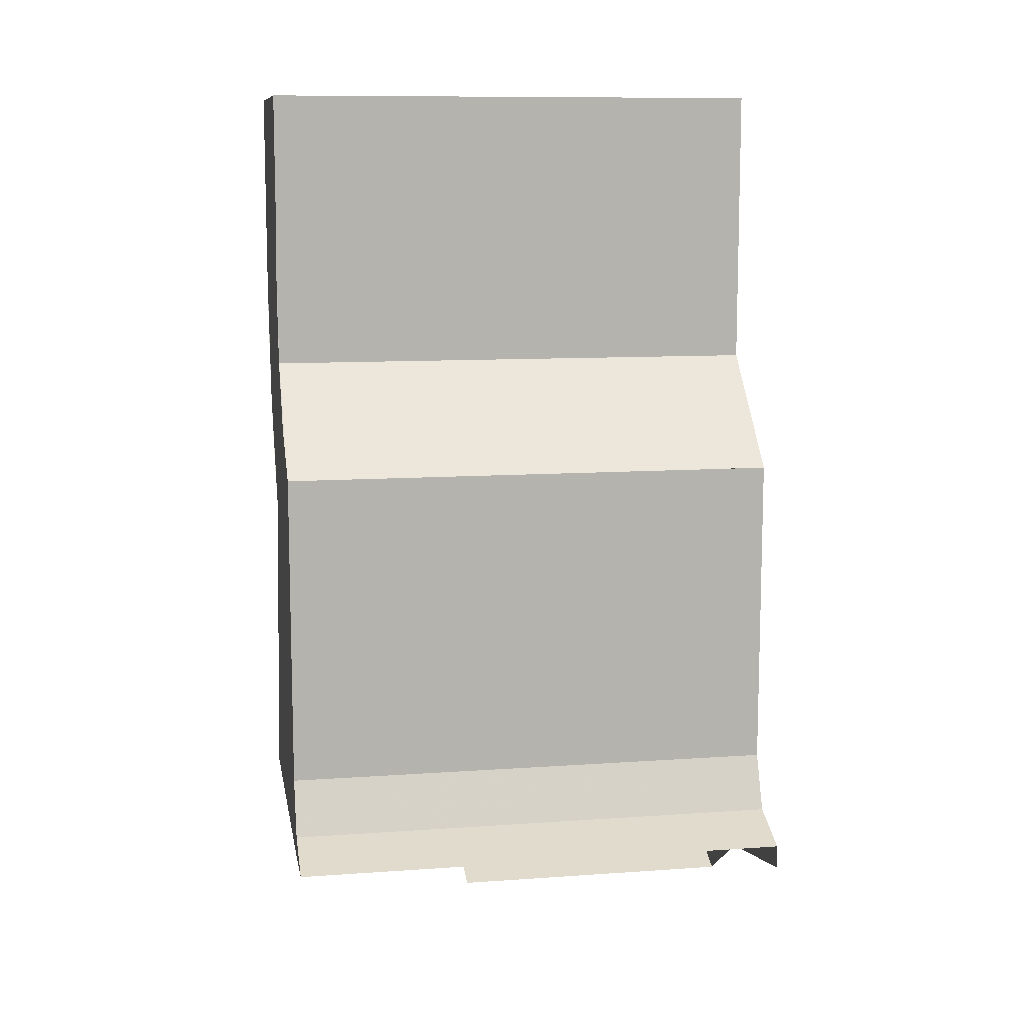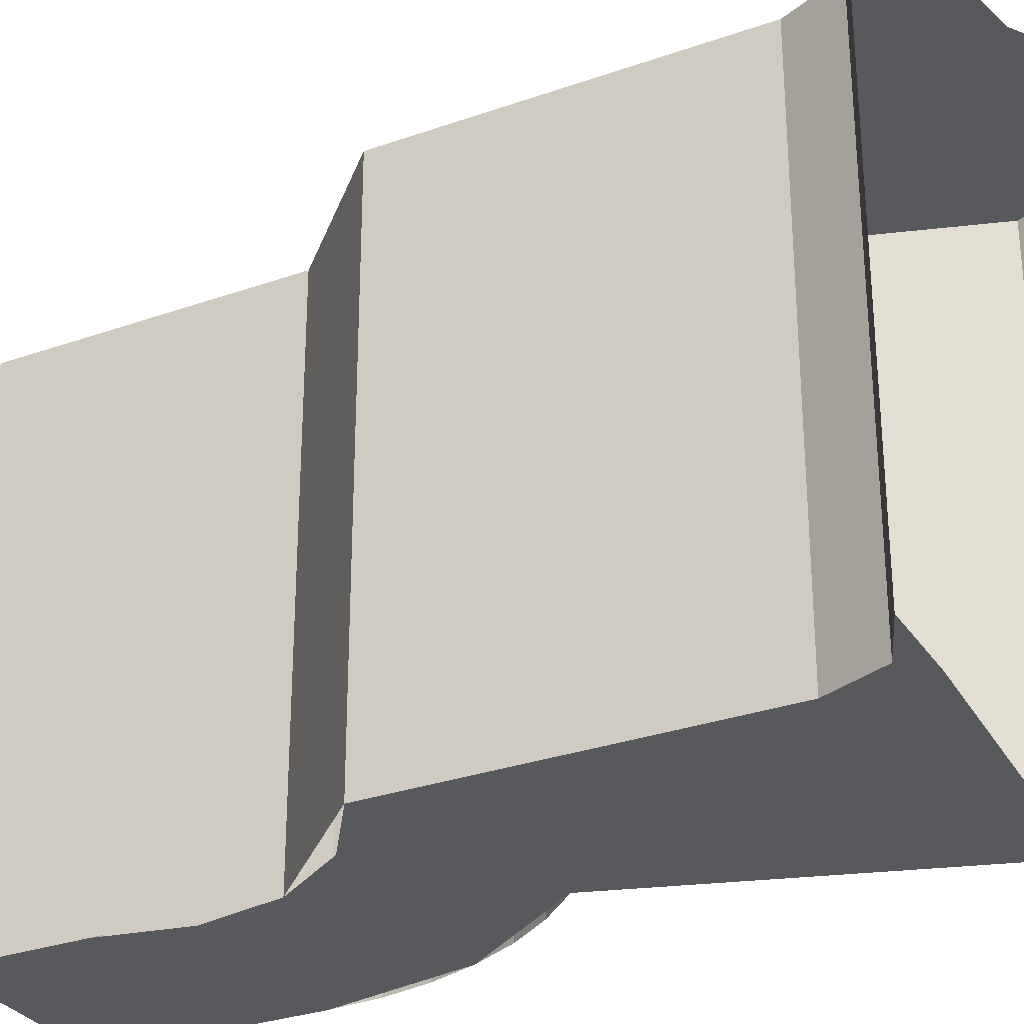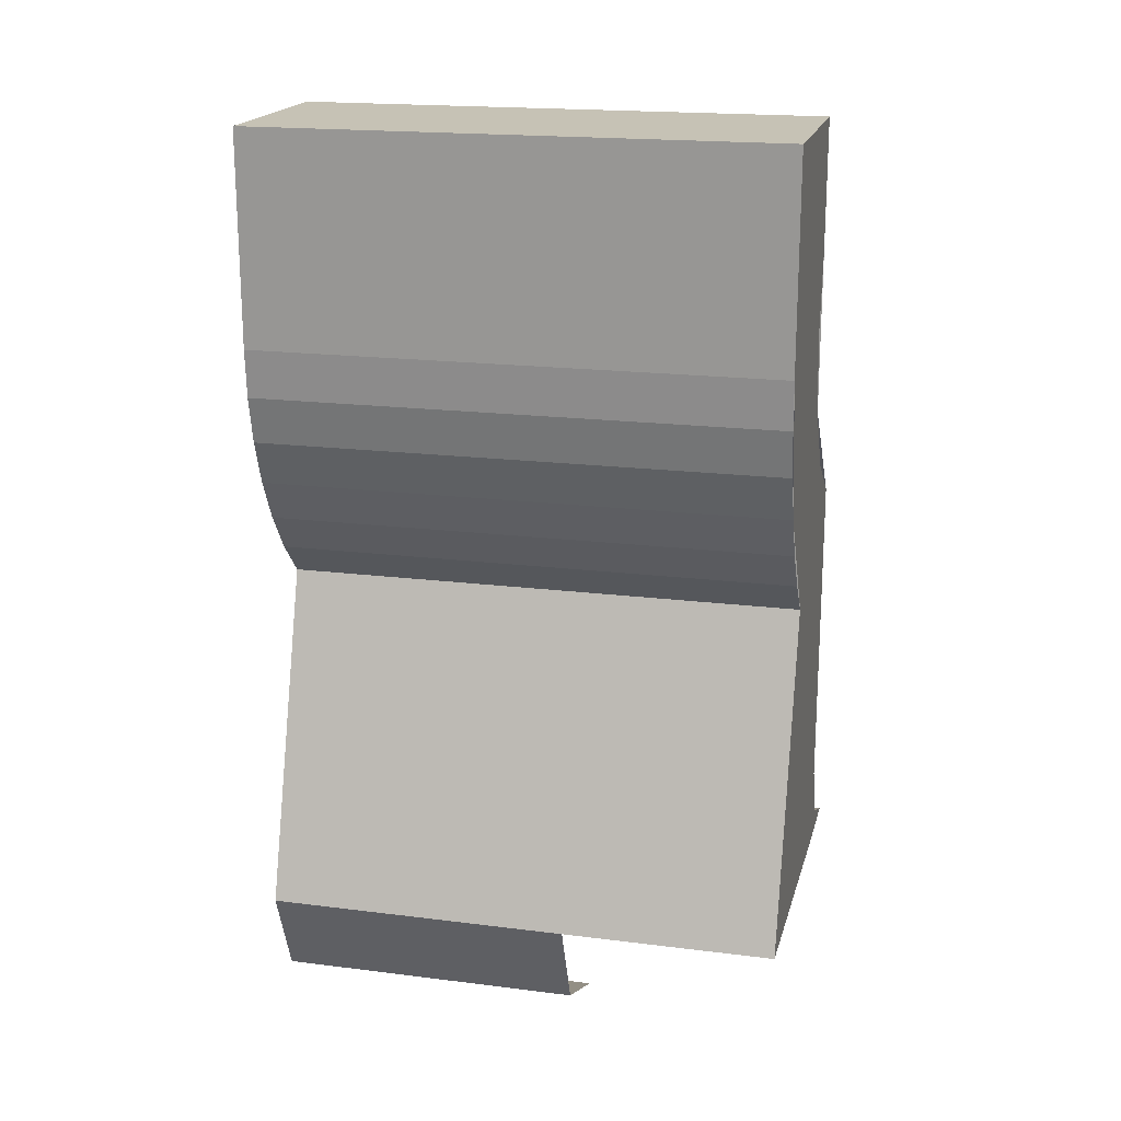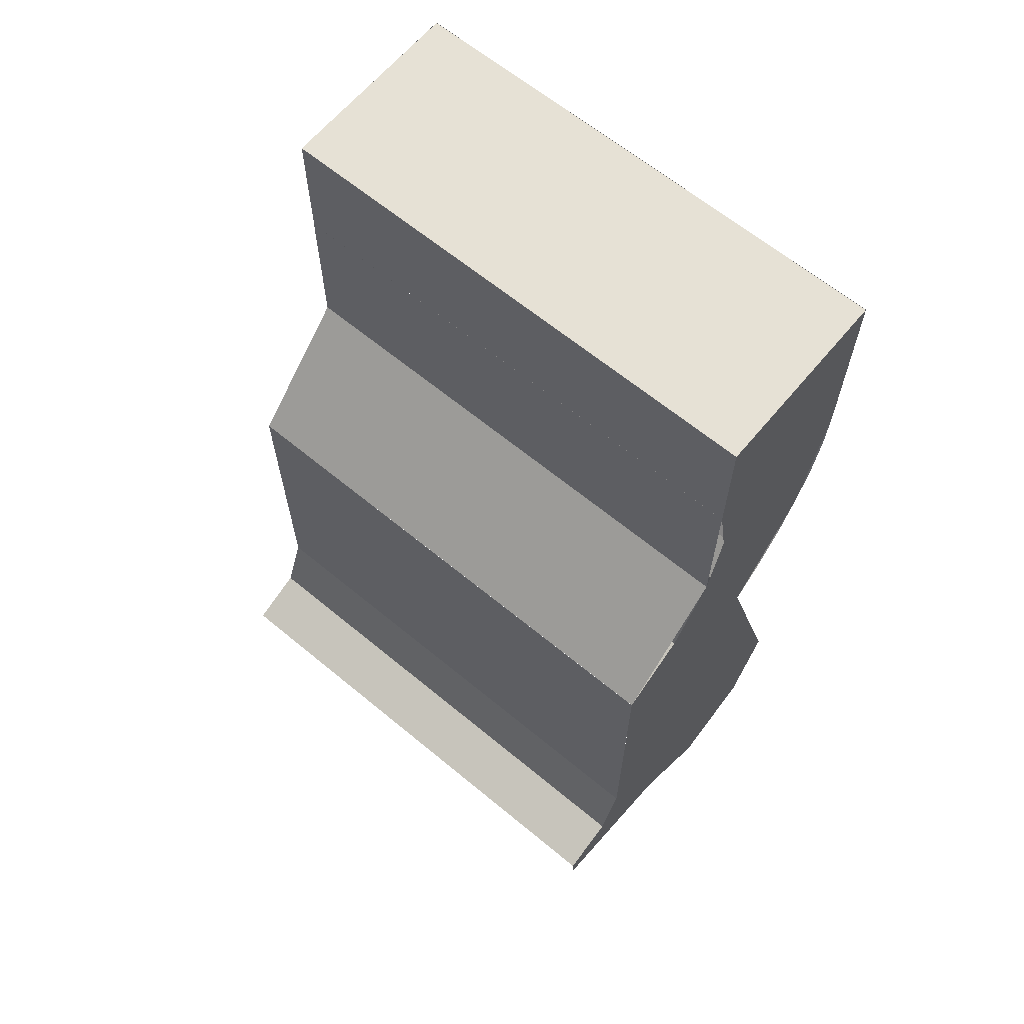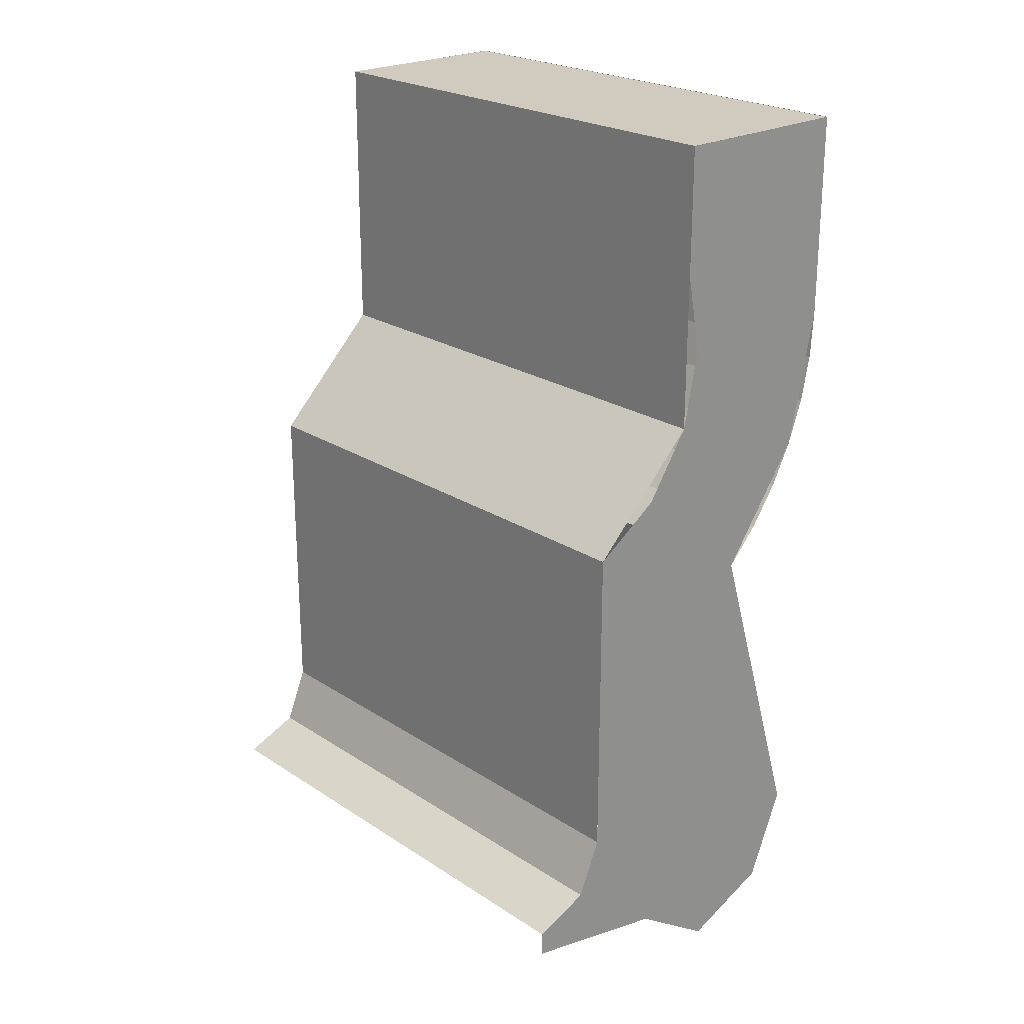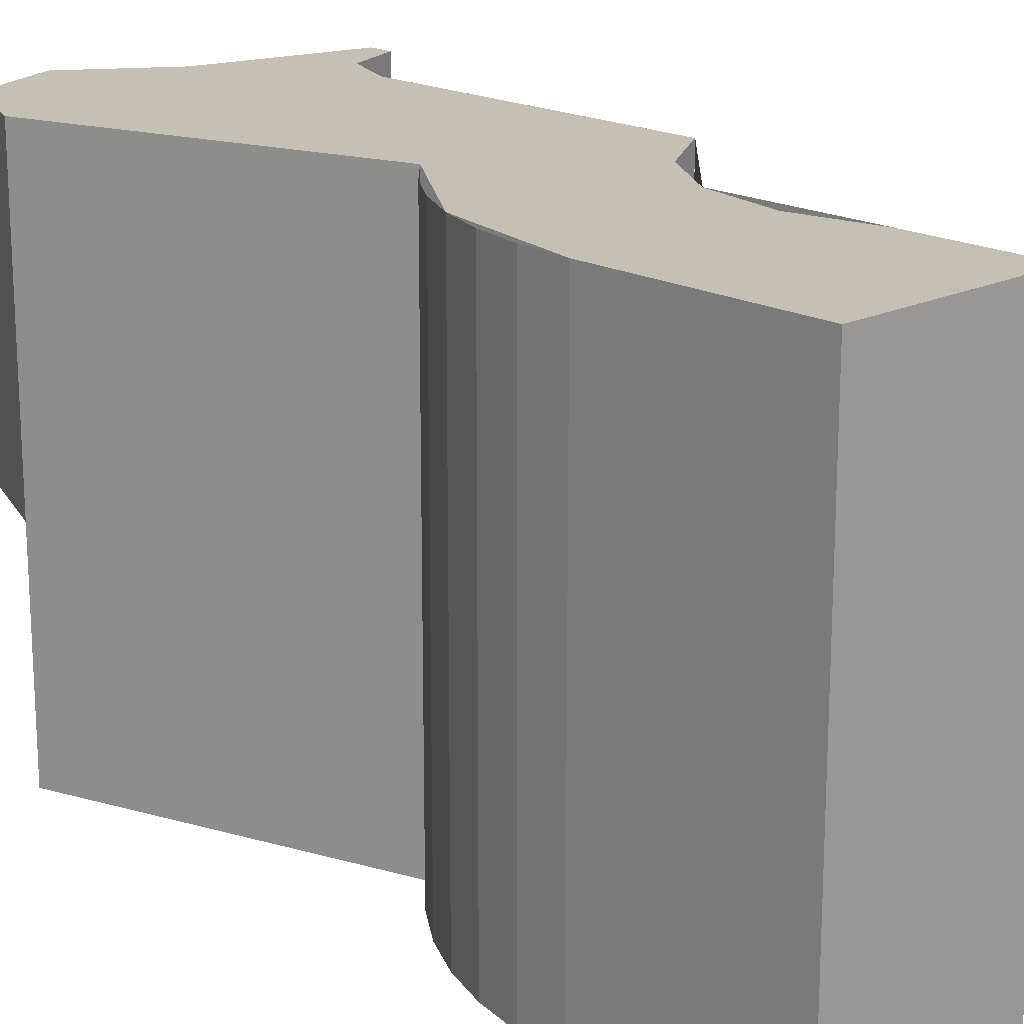
<metadata>
{"format":"obj","ext":"obj","renderer":"f3d","projection":"perspective","resolution":1024,"background":"white","views":[{"elev":10.3,"azim":79.8,"up":"+Z"},{"elev":-30.2,"azim":117.2,"up":"+Y"},{"elev":18.9,"azim":-76.6,"up":"+Z"},{"elev":64.3,"azim":129.8,"up":"+Z"},{"elev":23.3,"azim":137.5,"up":"+Z"},{"elev":18.2,"azim":-43.5,"up":"+Y"}]}
</metadata>
<code>
v -0.185 0.5 1.7
v -0.375 0.5 1.7
v -0.375 0 1.7
v -0.185 0 1.7
v -0.185 0.5 1.7
v -0.185 0 1.7
v -0.185 0 1.576
v -0.185 0.5 1.576
v -0.375 0.5 1.5
v -0.375 0 1.5
v -0.375 0 1.7
v -0.375 0.5 1.7
v -0.0765 0 1.315
v -0.0765 0 0.9999
v -0.0765 0.5 0.9999
v -0.0765 0.5 1.315
v -0.1848 0 1.423
v -0.1848 0 1.577
v -0.1848 0.5 1.577
v -0.1848 0.5 1.423
v -0.07655 0 1.315
v -0.1848 0 1.423
v -0.1848 0.5 1.423
v -0.07655 0.5 1.315
v -0.3718 0.5 1.454
v -0.3718 0 1.454
v -0.375 0 1.5
v -0.375 0.5 1.5
v -0.3622 0.5 1.409
v -0.3622 0 1.409
v -0.3718 0 1.454
v -0.3718 0.5 1.454
v -0.3465 0.5 1.366
v -0.3465 0 1.366
v -0.3622 0 1.409
v -0.3622 0.5 1.409
v -0.3247 0.5 1.325
v -0.3247 0 1.325
v -0.3465 0 1.366
v -0.3465 0.5 1.366
v -0.2975 0.5 1.287
v -0.2975 0 1.287
v -0.3247 0 1.325
v -0.3247 0.5 1.325
v -0.2652 0.5 1.253
v -0.2652 0 1.253
v -0.2975 0 1.287
v -0.2975 0.5 1.287
v -0.07655 0 0.9234
v -0.05413 0 0.9459
v -0.07655 0 1
v -0.07655 0 0.9234
v 0 0 0.9234
v -0.05413 0 0.9459
v -0.07655 0.5 0.9234
v -0.05413 0.5 0.9459
v -0.07655 0.5 1
v -0.07655 0.5 0.9234
v 0 0.5 0.9234
v -0.05413 0.5 0.9459
v -0.05413 0 0.9459
v -0.07655 0 1
v -0.07655 0.5 1
v -0.05413 0.5 0.9459
v 0 0 0.9234
v -0.05413 0 0.9459
v -0.05413 0.5 0.9459
v 0 0.5 0.9234
v -0.375 0 1.5
v -0.185 0 1.577
v -0.185 0 1.7
v -0.375 0 1.7
v -0.375 0 1.5
v -0.2 0 1.5
v -0.185 0 1.577
v -0.3465 0 1.366
v -0.185 0 1.423
v -0.2 0 1.5
v -0.375 0 1.5
v -0.265 0 1.252
v -0.1415 0 1.359
v -0.185 0 1.423
v -0.3465 0 1.366
v -0.07655 0 1
v -0.07655 0 1.315
v -0.1415 0 1.359
v -0.265 0 1.252
v -0.265 0 1.252
v -0.3645 0 0.9365
v -0.07655 0 0.9234
v -0.07655 0 1
v -0.375 0.5 1.7
v -0.185 0.5 1.7
v -0.185 0.5 1.577
v -0.375 0.5 1.5
v -0.2 0.5 1.5
v -0.375 0.5 1.5
v -0.185 0.5 1.577
v -0.375 0.5 1.5
v -0.2 0.5 1.5
v -0.185 0.5 1.423
v -0.3465 0.5 1.366
v -0.3465 0.5 1.366
v -0.185 0.5 1.423
v -0.1415 0.5 1.359
v -0.265 0.5 1.252
v -0.265 0.5 1.252
v -0.1415 0.5 1.359
v -0.07655 0.5 1.315
v -0.07655 0.5 1
v -0.265 0.5 1.252
v -0.07655 0.5 1
v -0.07655 0.5 0.9234
v -0.2395 0.5 0.9365
v -0.3645 0.5 0.9365
v -0.265 0.5 1.252
v -0.2395 0.5 0.9365
v -0.265 0 1.252
v -0.265 0.5 1.252
v -0.3645 0.5 0.9365
v -0.3645 0 0.9365
v -0.2395 0.5 0.9365
v -0.3645 0.5 0.9365
v -0.3279 0.5 0.8481
v -0.2395 0.5 0.9365
v -0.3279 0.5 0.8481
v -0.2395 0.5 0.8115
v -0.3279 0.5 0.8481
v -0.3645 0.5 0.9365
v -0.3645 0.2065 0.9365
v -0.3279 0.2065 0.8481
v -0.2395 0.5 0.8115
v -0.3279 0.5 0.8481
v -0.3279 0.2065 0.8481
v -0.2395 0.2065 0.8115
v -0.153 0.5 0.8695
v -0.2395 0.5 0.8115
v -0.2395 0.5 0.9365
v -0.07655 0.5 0.9234
v 0 0.5 0.9234
v 0 0.5 0.9
v -0.153 0.5 0.8695
v -0.07655 0.5 0.9234
g mesh6943121
f 1 2 3
f 3 4 1
f 5 6 7
f 7 8 5
g mesh6943123
f 9 10 11
f 11 12 9
g mesh6943125
f 13 14 15
f 15 16 13
g mesh6943128
f 17 19 18
f 19 17 20
f 21 23 22
f 23 21 24
g mesh6943133
f 25 26 27
f 27 28 25
f 29 30 31
f 31 32 29
f 33 34 35
f 35 36 33
f 37 38 39
f 39 40 37
f 41 42 43
f 43 44 41
f 45 46 47
f 47 48 45
g mesh6943136
f 49 50 51
f 52 53 54
g mesh6943138
f 55 57 56
f 58 60 59
g mesh6943141
f 61 63 62
f 63 61 64
f 65 67 66
f 67 65 68
f 69 70 71
f 71 72 69
f 73 74 75
f 76 77 78
f 78 79 76
f 80 81 82
f 82 83 80
f 84 85 86
f 86 87 84
f 88 89 90
f 90 91 88
f 92 93 94
f 94 95 92
f 96 97 98
f 99 100 101
f 101 102 99
f 103 104 105
f 105 106 103
f 107 108 109
f 109 110 107
f 111 112 113
f 113 114 111
f 115 116 117
f 118 119 120
f 120 121 118
g mesh6943143
f 122 124 123
f 125 127 126
g mesh6943146
f 128 130 129
f 130 128 131
f 132 134 133
f 134 132 135
f 136 137 138
f 138 139 136
f 140 141 142
f 142 143 140

</code>
